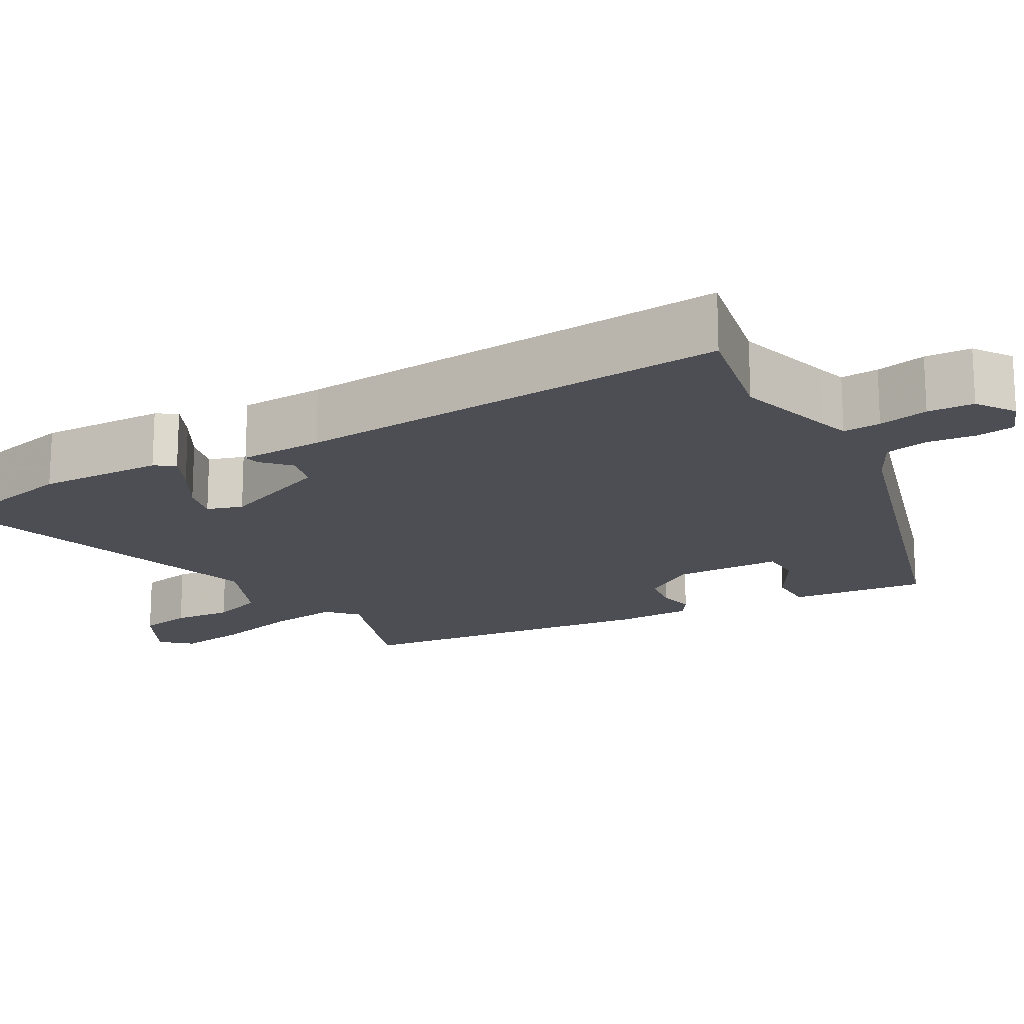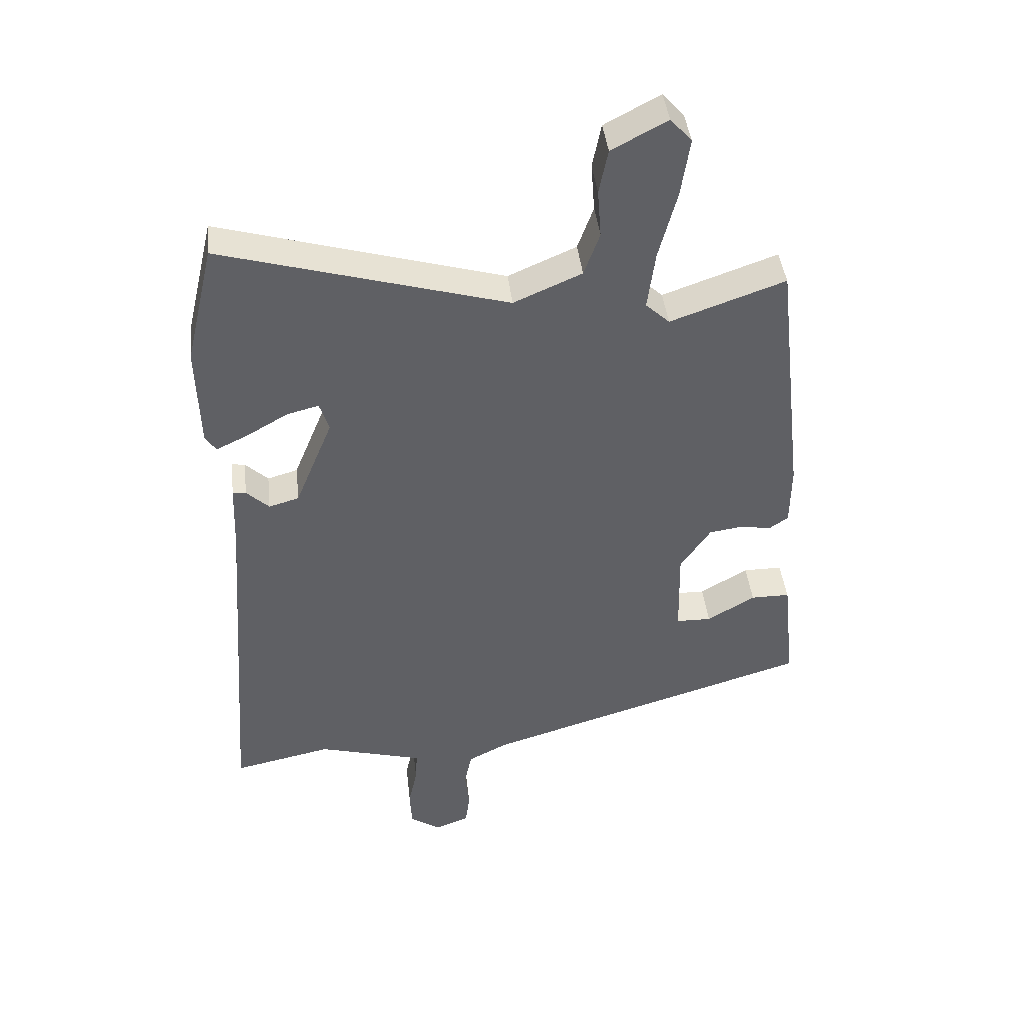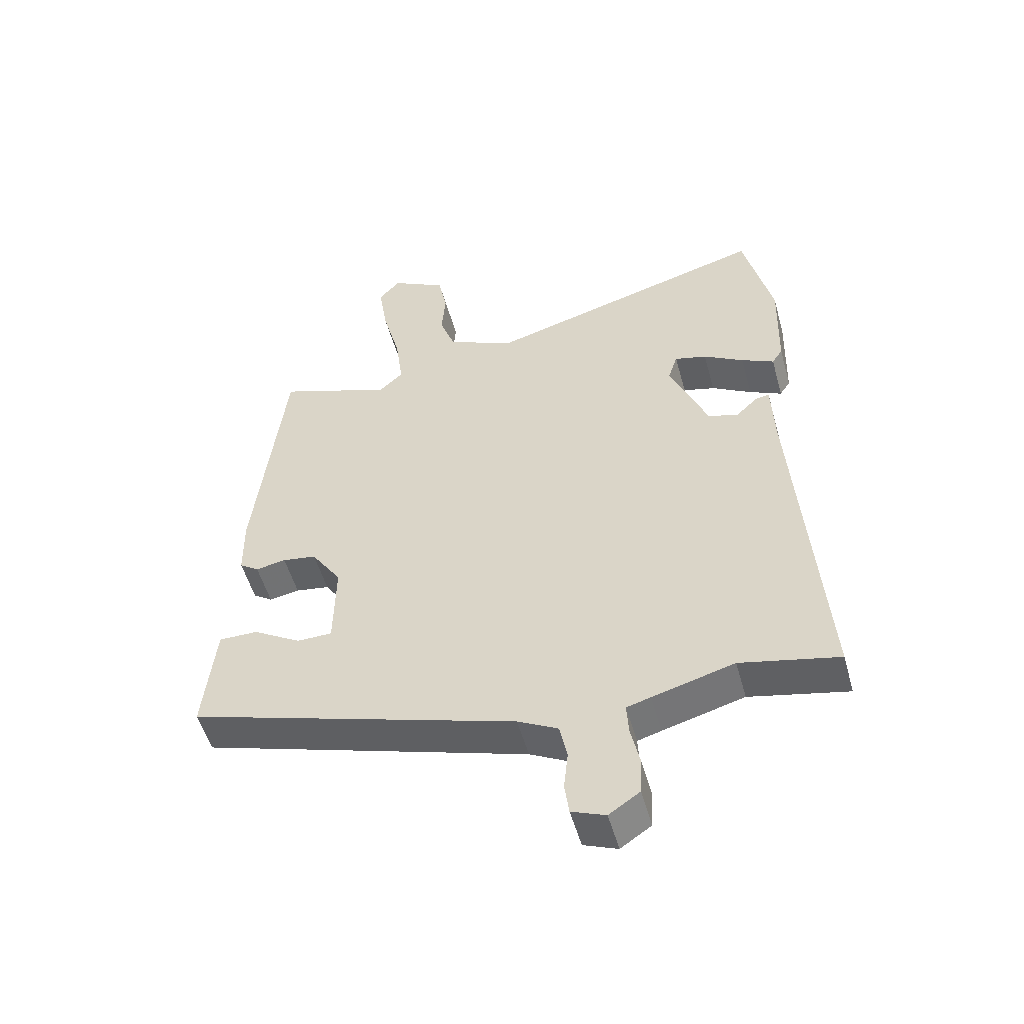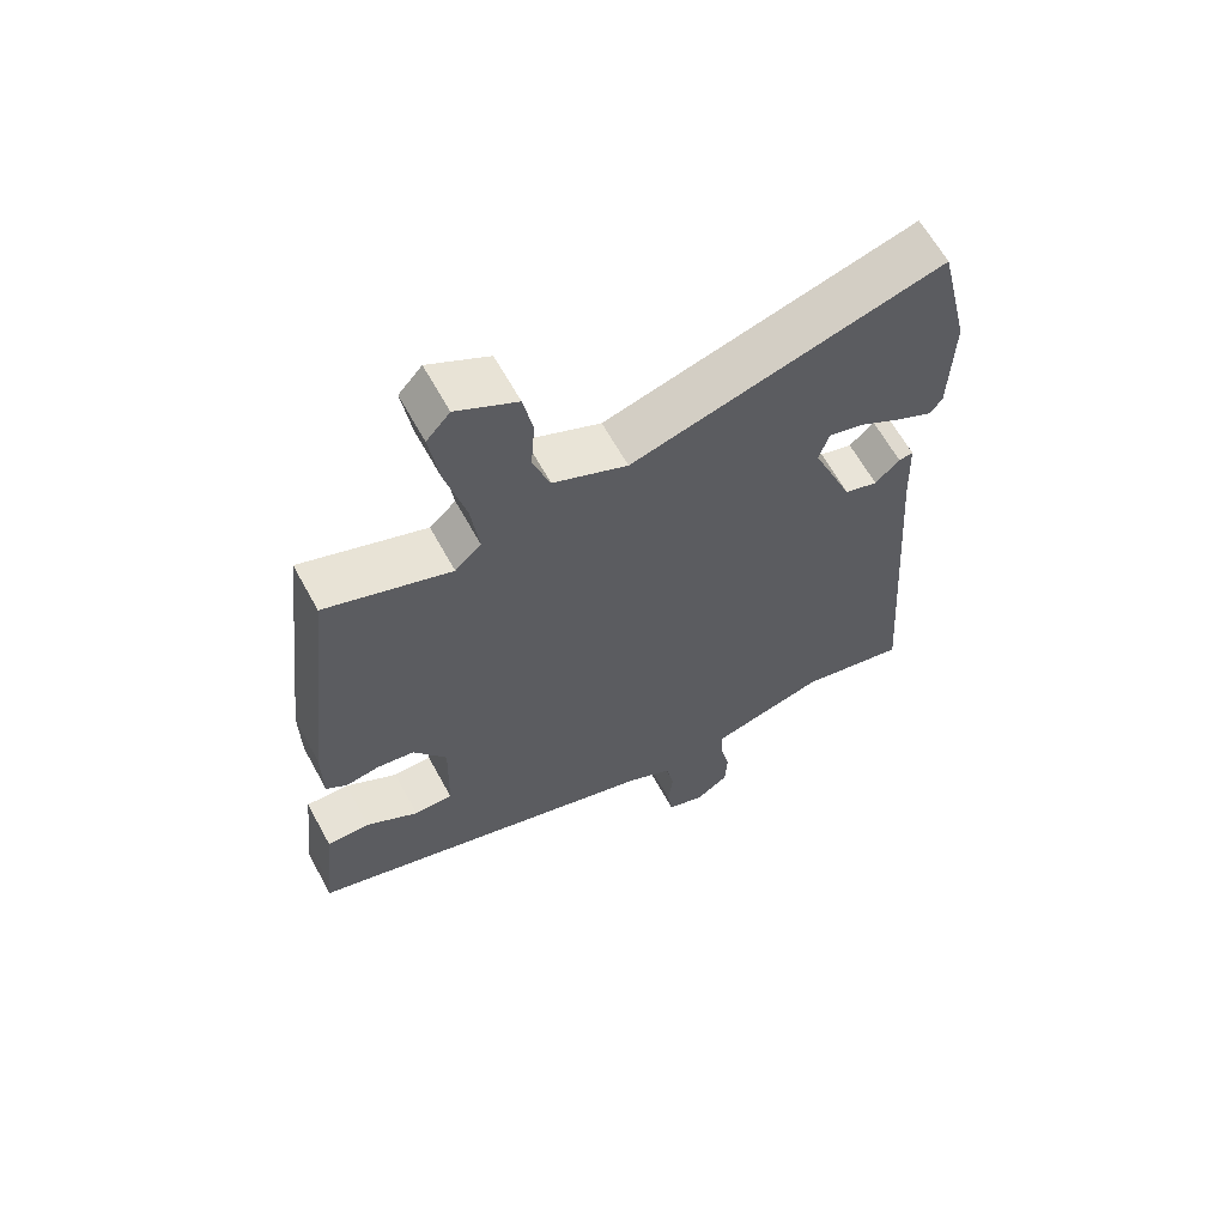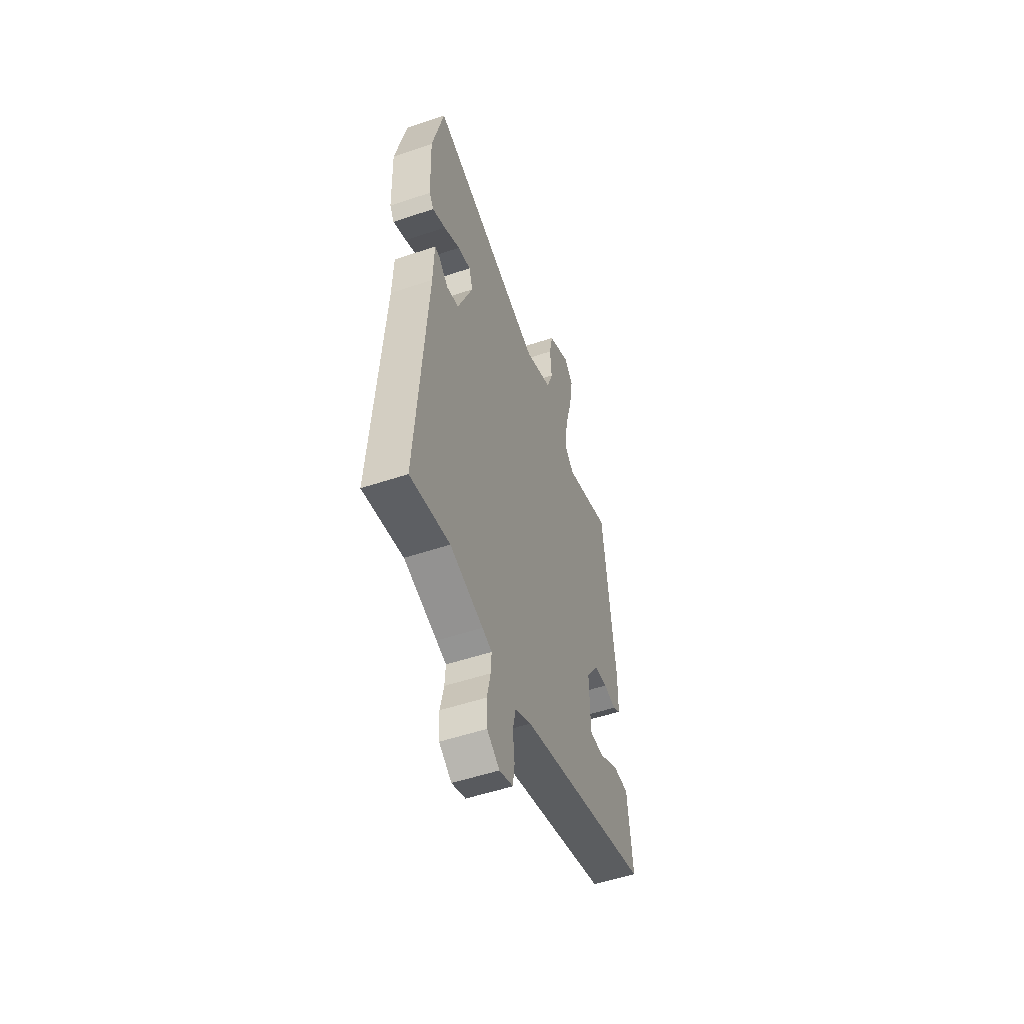
<metadata>
{"format":"obj","ext":"obj","renderer":"f3d","projection":"perspective","resolution":1024,"background":"white","views":[{"elev":-17.4,"azim":119.8,"up":"+Y"},{"elev":42.5,"azim":173.6,"up":"+Z"},{"elev":-52.1,"azim":15.5,"up":"+Z"},{"elev":63.3,"azim":-28.7,"up":"+Z"},{"elev":-52.7,"azim":109.9,"up":"+Z"}]}
</metadata>
<code>
v -0.496 0.07 -0.342
v -0.492 0.07 -0.302
v -0.477 0.07 -0.164
v -0.415 0.07 -0.164
v -0.339 0.07 -0.209
v -0.283 0.07 -0.208
v -0.28 0.07 -0.068
v -0.328 0.07 0.003
v -0.382 0.07 0.011
v -0.43 0.07 0.002
v -0.461 0.07 0.023
v -0.462 0.07 0.121
v -0.415 0.07 0.527
v -0.233 0.07 0.463
v -0.195 0.07 0.498
v -0.207 0.07 0.59
v -0.236 0.07 0.7
v -0.25 0.07 0.792
v -0.216 0.07 0.83
v -0.128 0.07 0.783
v -0.114 0.07 0.713
v -0.12 0.07 0.636
v -0.095 0.07 0.567
v 0.013 0.07 0.52
v 0.465 0.07 0.649
v 0.51 0.07 0.458
v 0.505 0.07 0.295
v 0.488 0.07 0.269
v 0.436 0.07 0.294
v 0.372 0.07 0.331
v 0.321 0.07 0.344
v 0.306 0.07 0.298
v 0.366 0.07 0.152
v 0.414 0.07 0.138
v 0.45 0.07 0.172
v 0.471 0.07 0.175
v 0.475 0.07 0.065
v 0.516 0.07 -0.503
v 0.36 0.07 -0.47
v 0.23 0.07 -0.506
v 0.192 0.07 -0.517
v 0.195 0.07 -0.566
v 0.209 0.07 -0.631
v 0.206 0.07 -0.691
v 0.157 0.07 -0.724
v 0.103 0.07 -0.703
v 0.096 0.07 -0.652
v 0.103 0.07 -0.59
v 0.091 0.07 -0.533
v 0.027 0.07 -0.5
v -0.496 0 -0.342
v -0.492 0 -0.302
v -0.477 0 -0.164
v -0.415 0 -0.164
v -0.339 0 -0.209
v -0.283 0 -0.208
v -0.28 0 -0.068
v -0.328 0 0.003
v -0.382 0 0.011
v -0.43 0 0.002
v -0.461 0 0.023
v -0.462 0 0.121
v -0.415 0 0.527
v -0.233 0 0.463
v -0.195 0 0.498
v -0.207 0 0.59
v -0.236 0 0.7
v -0.25 0 0.792
v -0.216 0 0.83
v -0.128 0 0.783
v -0.114 0 0.713
v -0.12 0 0.636
v -0.095 0 0.567
v 0.013 0 0.52
v 0.465 0 0.649
v 0.51 0 0.458
v 0.505 0 0.295
v 0.488 0 0.269
v 0.436 0 0.294
v 0.372 0 0.331
v 0.321 0 0.344
v 0.306 0 0.298
v 0.366 0 0.152
v 0.414 0 0.138
v 0.45 0 0.172
v 0.471 0 0.175
v 0.475 0 0.065
v 0.516 0 -0.503
v 0.36 0 -0.47
v 0.23 0 -0.506
v 0.192 0 -0.517
v 0.195 0 -0.566
v 0.209 0 -0.631
v 0.206 0 -0.691
v 0.157 0 -0.724
v 0.103 0 -0.703
v 0.096 0 -0.652
v 0.103 0 -0.59
v 0.091 0 -0.533
v 0.027 0 -0.5
f 46 47 48
f 45 46 48
f 44 45 48
f 43 44 48
f 42 43 48
f 41 42 48 49
f 40 41 49 50
f 37 38 39
f 39 40 50
f 37 39 50
f 36 37 50
f 35 36 50
f 34 35 50
f 28 29 30
f 27 28 30
f 26 27 30
f 25 26 30
f 24 25 30 31
f 23 24 31 32
f 20 21 22
f 19 20 22
f 18 19 22
f 17 18 22
f 16 17 22
f 15 16 22 23
f 23 32 33
f 15 23 33
f 14 15 33
f 13 14 33
f 12 13 33
f 11 12 33
f 10 11 33
f 9 10 33
f 3 4 5
f 2 3 5
f 1 2 5
f 50 1 5
f 50 5 6
f 34 50 6 7
f 8 9 33 34
f 7 8 34
f 98 97 96
f 98 96 95
f 98 95 94
f 98 94 93
f 98 93 92
f 99 98 92 91
f 100 99 91 90
f 89 88 87
f 100 90 89
f 100 89 87
f 100 87 86
f 100 86 85
f 100 85 84
f 80 79 78
f 80 78 77
f 80 77 76
f 80 76 75
f 81 80 75 74
f 82 81 74 73
f 72 71 70
f 72 70 69
f 72 69 68
f 72 68 67
f 72 67 66
f 73 72 66 65
f 83 82 73
f 83 73 65
f 83 65 64
f 83 64 63
f 83 63 62
f 83 62 61
f 83 61 60
f 83 60 59
f 55 54 53
f 55 53 52
f 55 52 51
f 55 51 100
f 56 55 100
f 57 56 100 84
f 84 83 59 58
f 84 58 57
f 1 51 52 2
f 2 52 53 3
f 3 53 54 4
f 4 54 55 5
f 5 55 56 6
f 6 56 57 7
f 7 57 58 8
f 8 58 59 9
f 9 59 60 10
f 10 60 61 11
f 11 61 62 12
f 12 62 63 13
f 13 63 64 14
f 14 64 65 15
f 15 65 66 16
f 16 66 67 17
f 17 67 68 18
f 18 68 69 19
f 19 69 70 20
f 20 70 71 21
f 21 71 72 22
f 22 72 73 23
f 23 73 74 24
f 24 74 75 25
f 25 75 76 26
f 26 76 77 27
f 27 77 78 28
f 28 78 79 29
f 29 79 80 30
f 30 80 81 31
f 31 81 82 32
f 32 82 83 33
f 33 83 84 34
f 34 84 85 35
f 35 85 86 36
f 36 86 87 37
f 37 87 88 38
f 38 88 89 39
f 39 89 90 40
f 40 90 91 41
f 41 91 92 42
f 42 92 93 43
f 43 93 94 44
f 44 94 95 45
f 45 95 96 46
f 46 96 97 47
f 47 97 98 48
f 48 98 99 49
f 49 99 100 50
f 50 100 51 1

</code>
